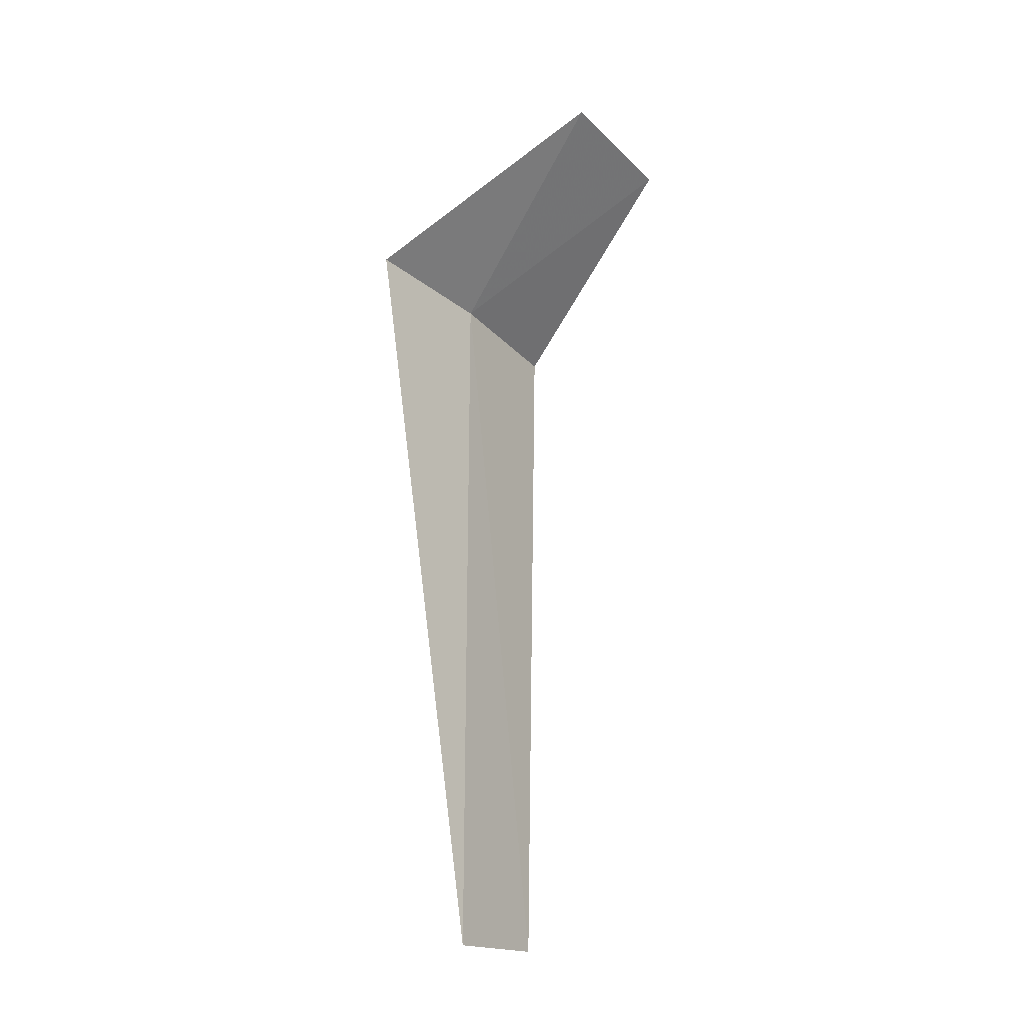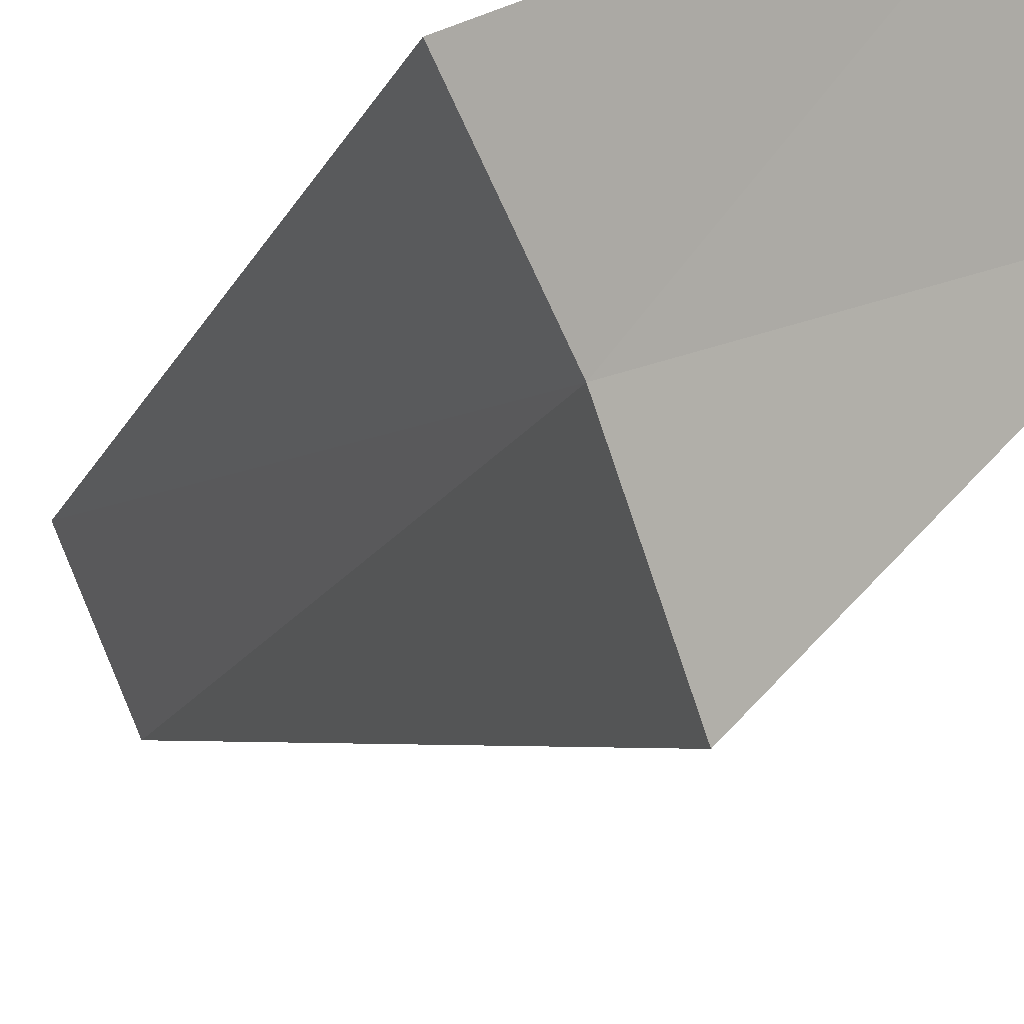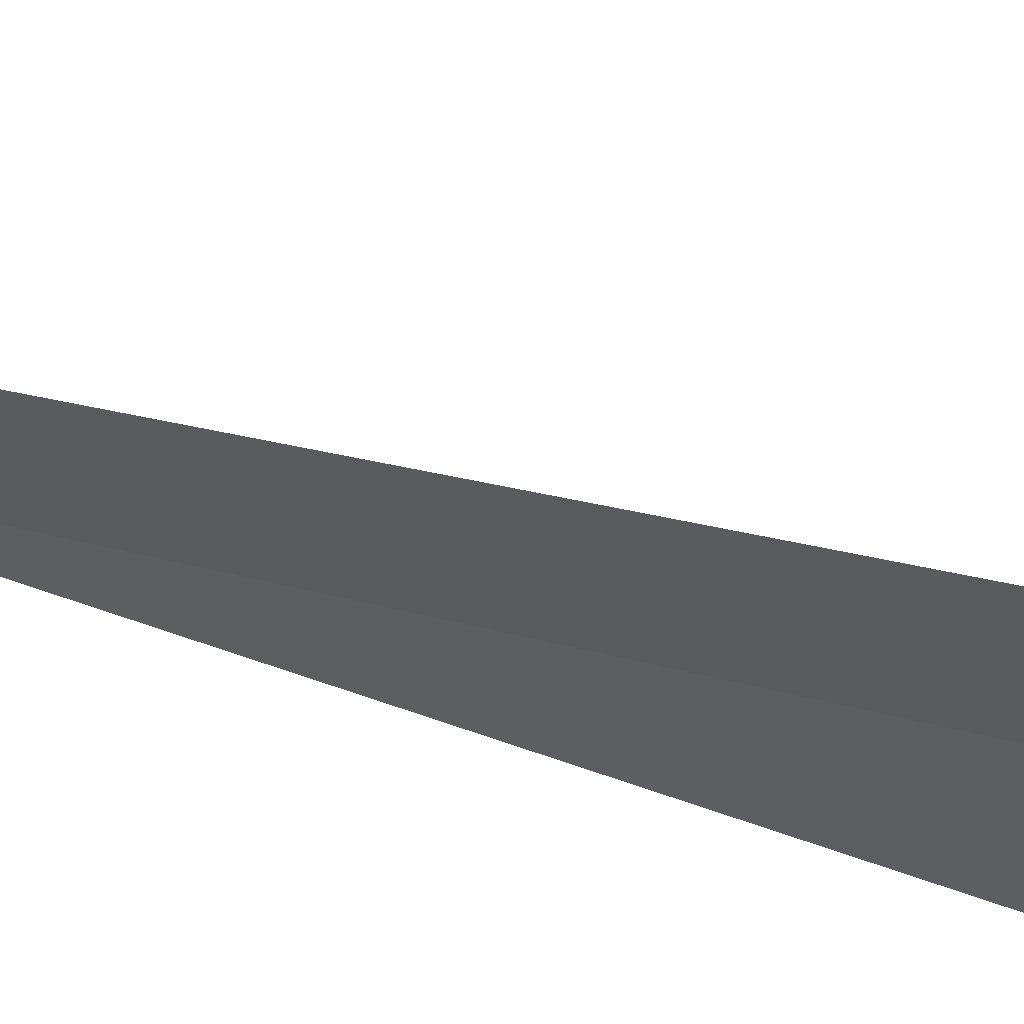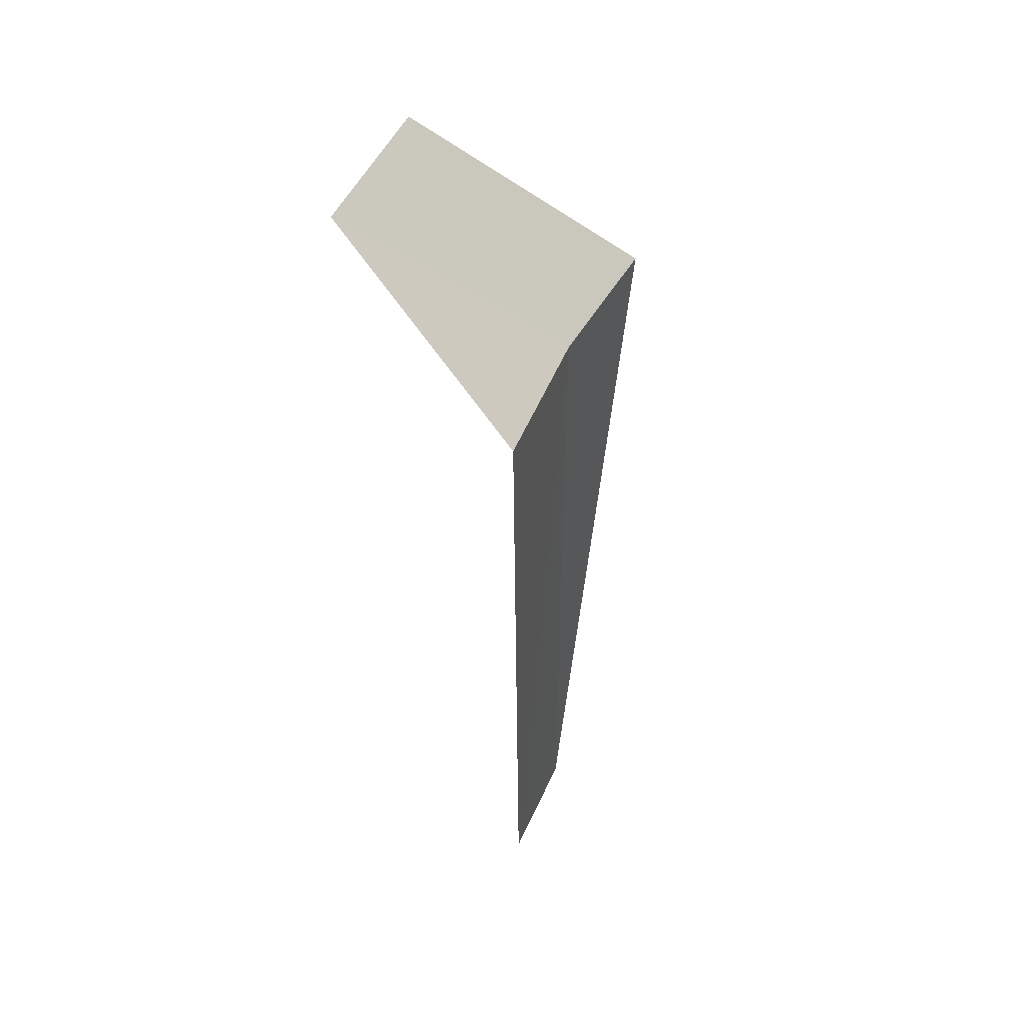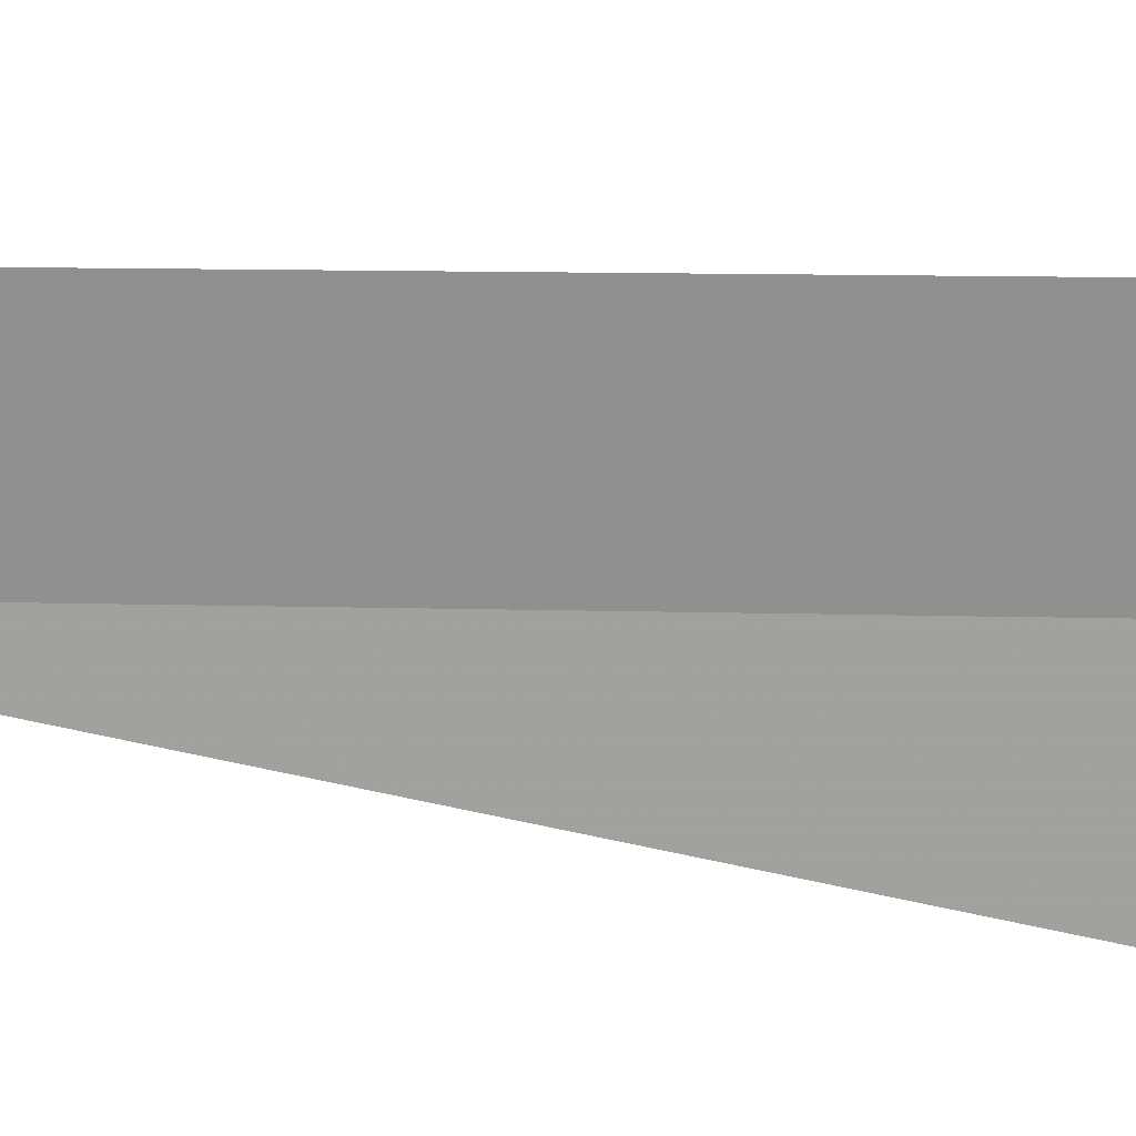
<metadata>
{"format":"obj","ext":"obj","renderer":"f3d","projection":"perspective","resolution":1024,"background":"white","views":[{"elev":-24.6,"azim":-122.4,"up":"+Y"},{"elev":-14.2,"azim":161.9,"up":"+Z"},{"elev":36.1,"azim":109.4,"up":"+Z"},{"elev":48.5,"azim":47.7,"up":"+Y"},{"elev":-3.2,"azim":71.3,"up":"+Z"}]}
</metadata>
<code>
v 20.82 -2.015 14.07
v 21.18 -2.015 14.79
v 20.18 -1.015 15.04
v 19.82 -1.015 14.26
v 20.56 -2.015 13.32
v 21.12 -5.906 14.68
v 20.82 -5.982 14.07
f 1 3 2
f 1 5 4
f 1 4 3
f 1 6 7
f 1 2 6
f 1 7 5

</code>
